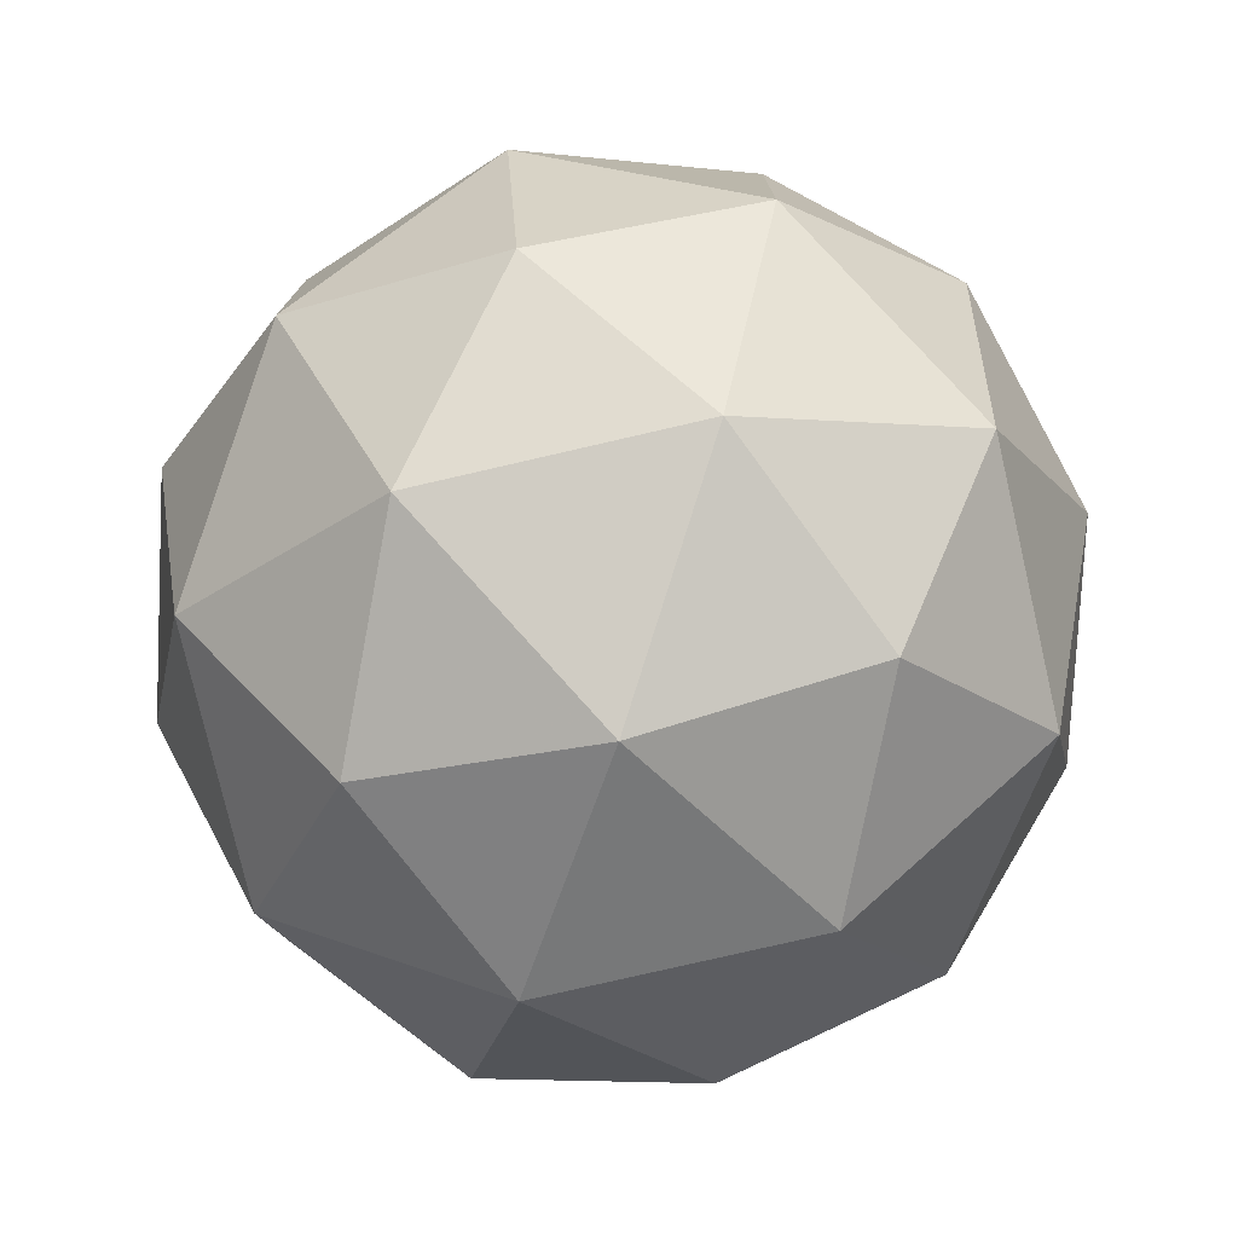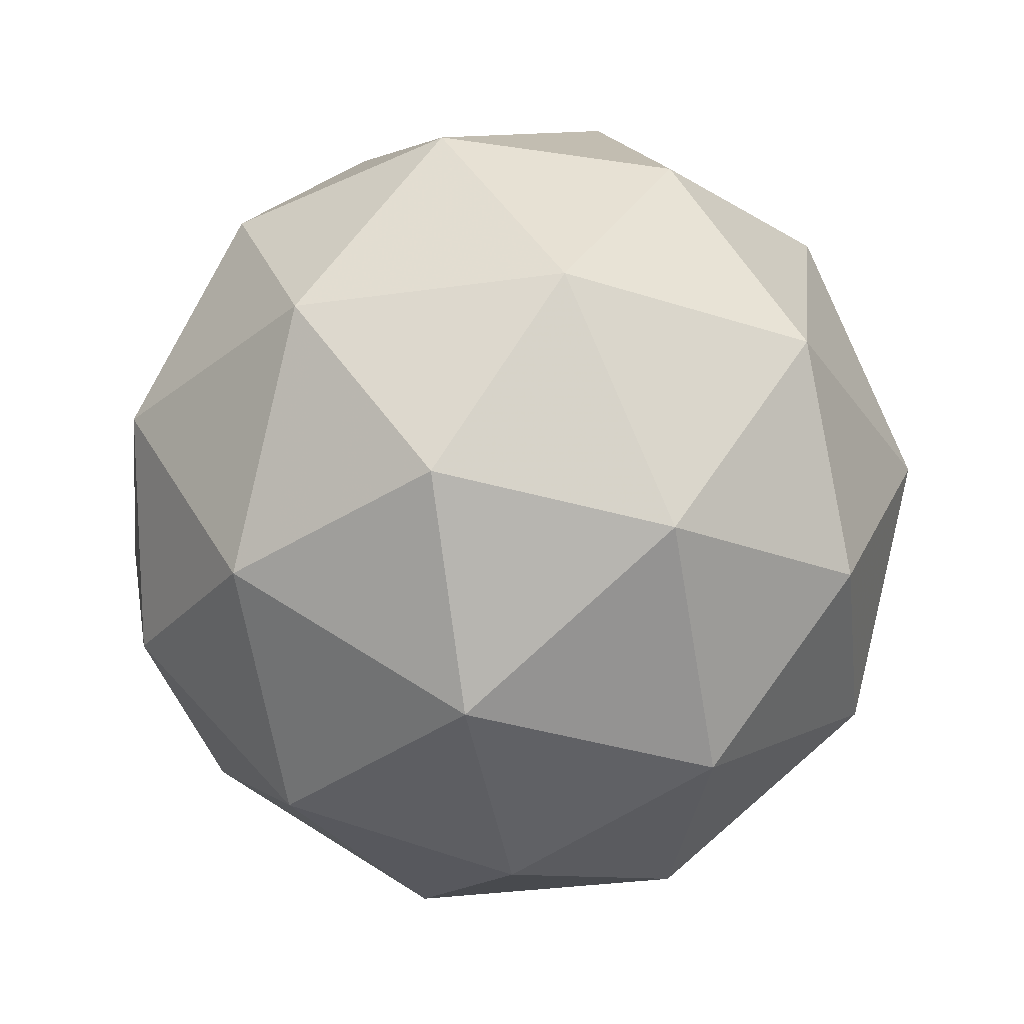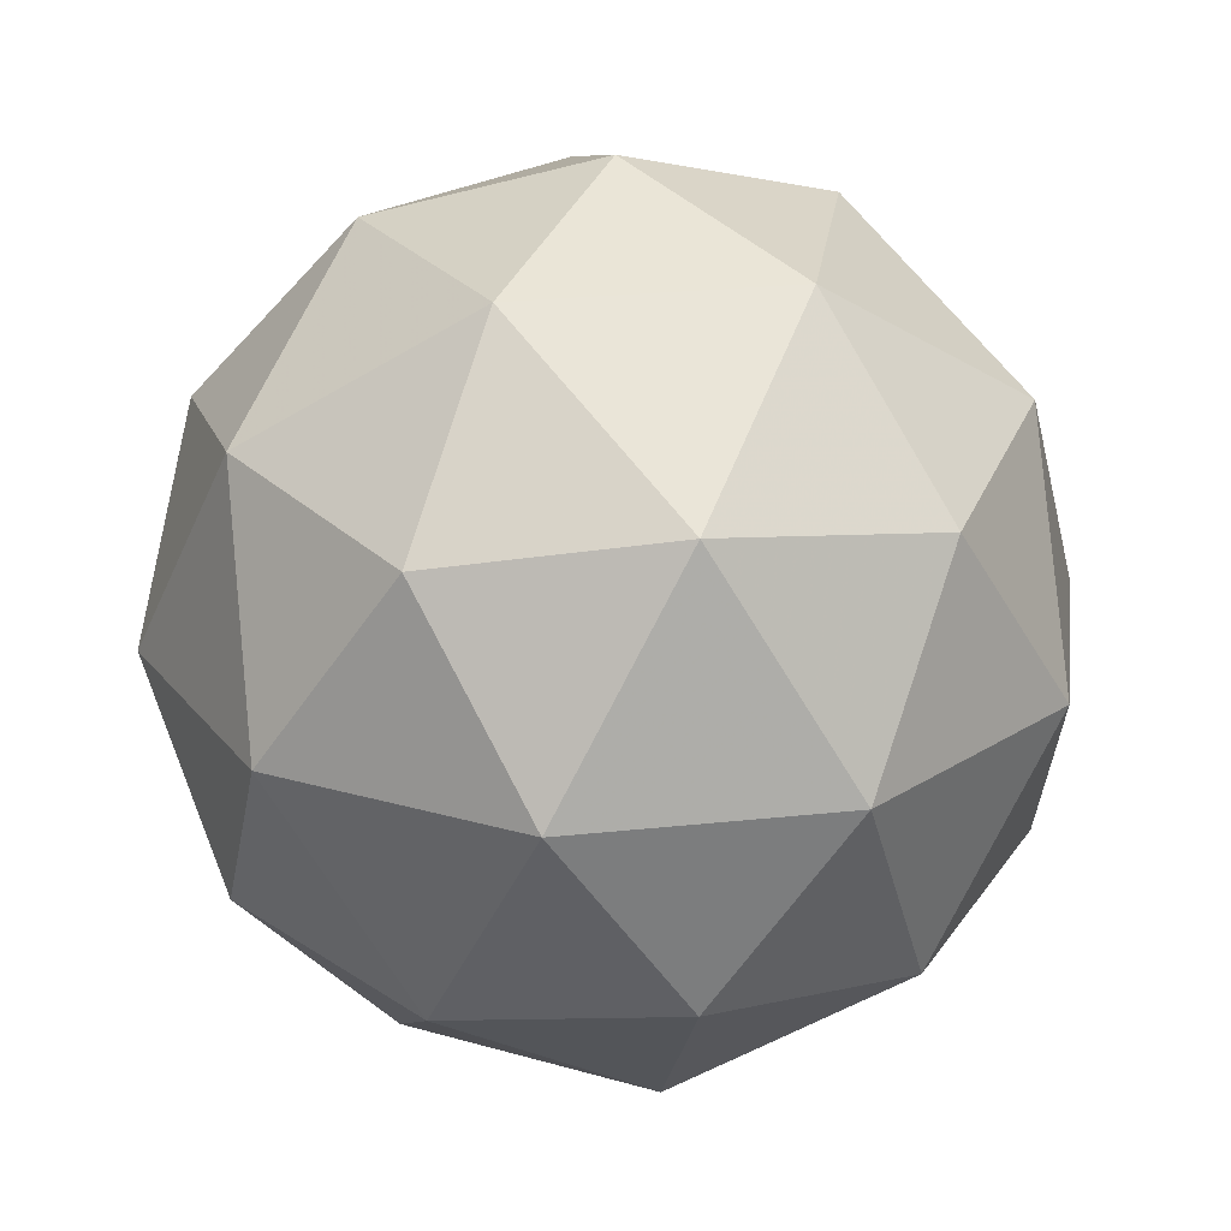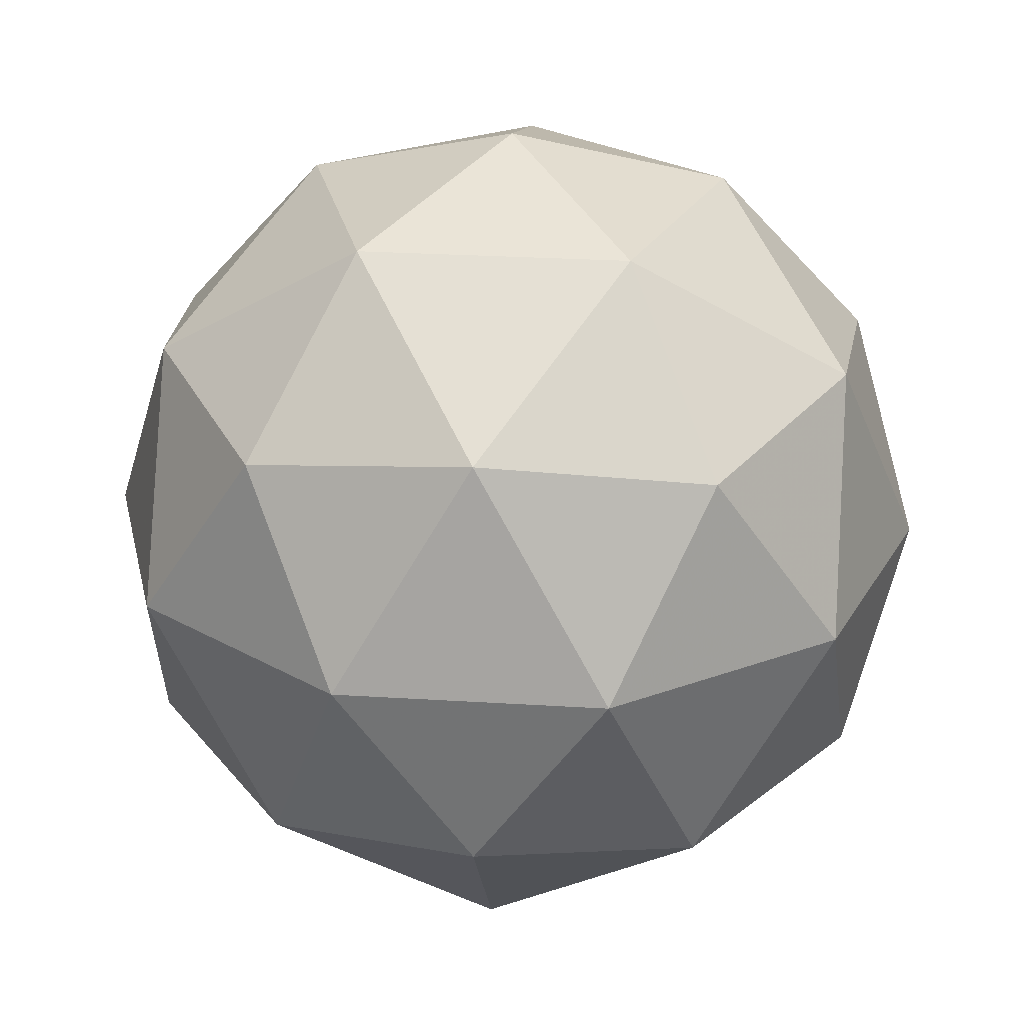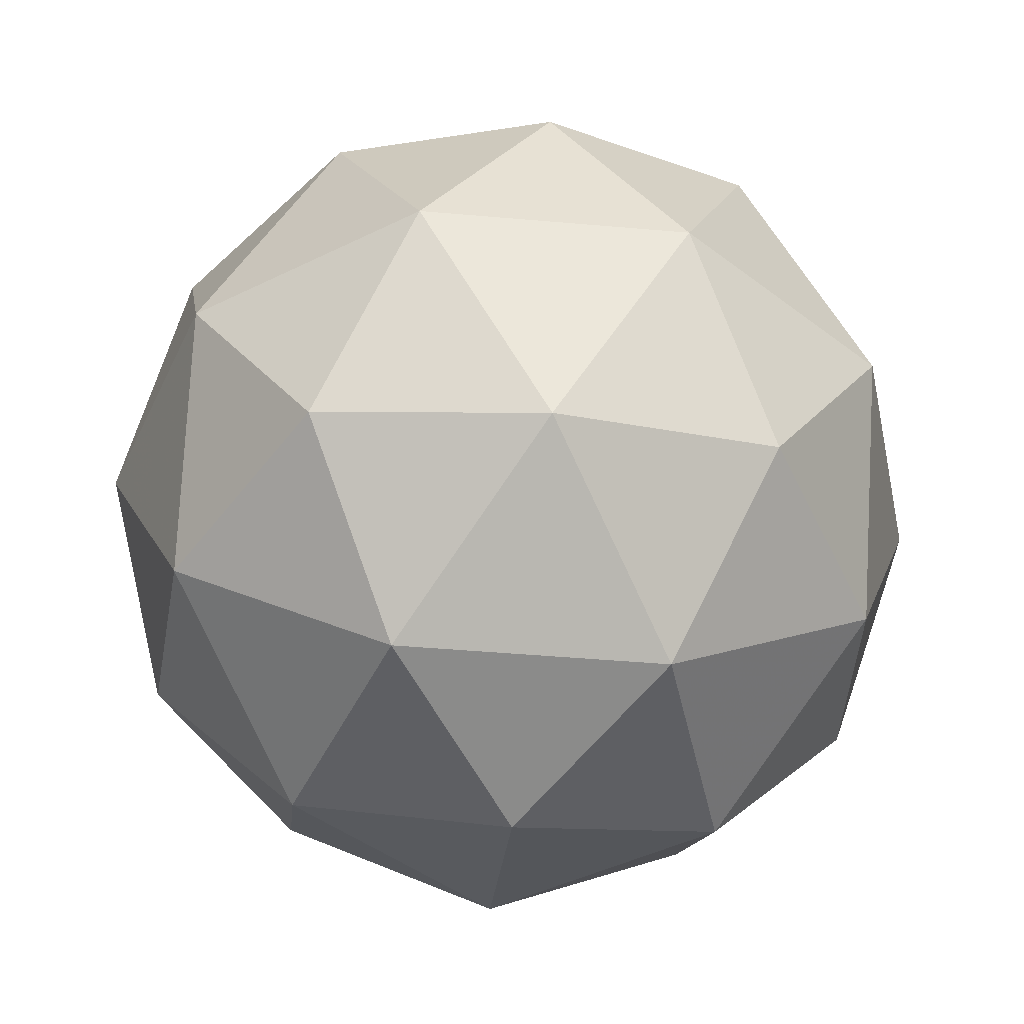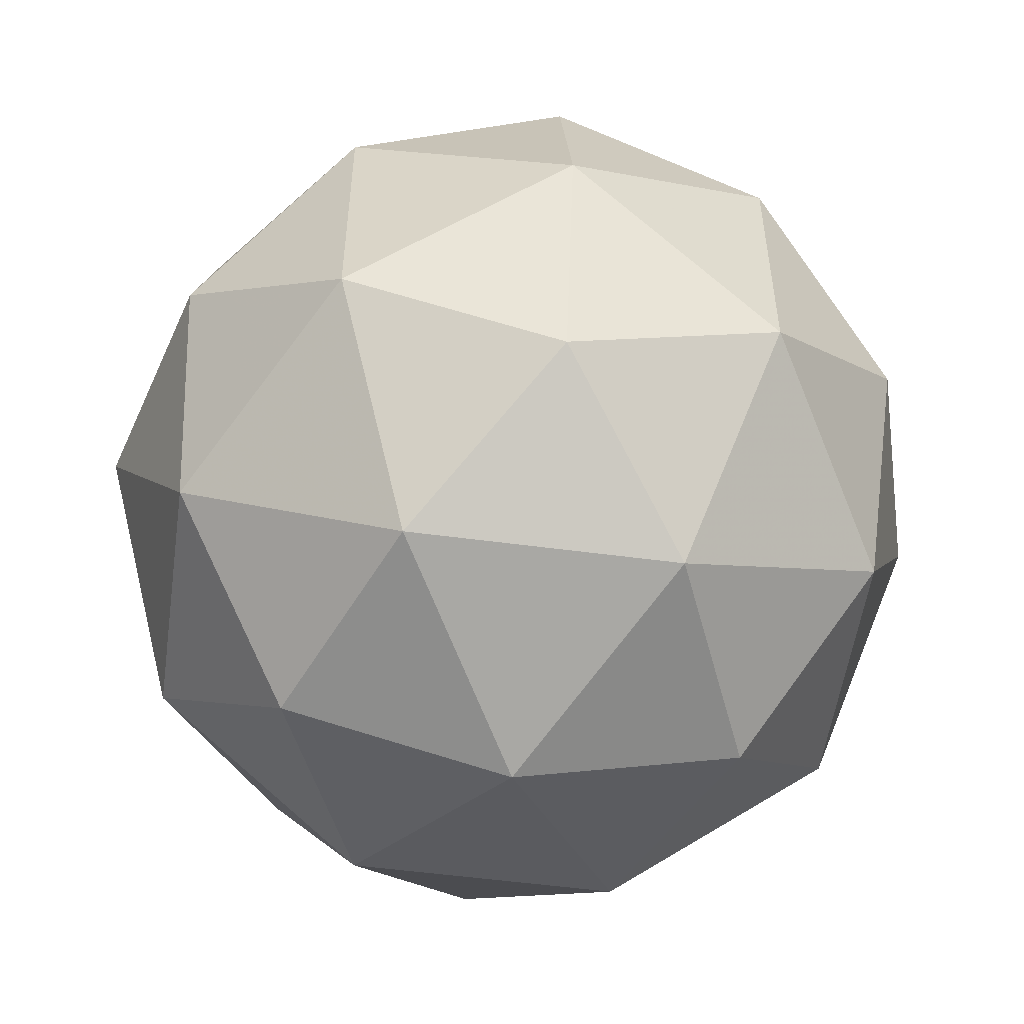
<metadata>
{"format":"obj","ext":"obj","renderer":"f3d","projection":"perspective","resolution":1024,"background":"white","views":[{"elev":-77.4,"azim":-108.7,"up":"+Z"},{"elev":-32.2,"azim":-78.7,"up":"+Y"},{"elev":24.1,"azim":-100.3,"up":"+Y"},{"elev":26.3,"azim":-12.3,"up":"+Y"},{"elev":-44.3,"azim":-131.9,"up":"+Y"},{"elev":-53.9,"azim":50.2,"up":"+Z"}]}
</metadata>
<code>
g URAVL-i3-g78-s433
v -5544 4207 -1072
v -5455 4238 -1007
v -5579 4238 -967
v -5392 4323 -961.6
v -5366 4307 -1072
v -5655 4238 -1072
v -5579 4238 -1177
v -5455 4238 -1137
v -5345 4417 -1007
v -5602 4323 -893.3
v -5489 4307 -902.1
v -5544 4417 -862
v -5732 4323 -1072
v -5689 4307 -967
v -5744 4417 -1007
v -5602 4323 -1251
v -5689 4307 -1177
v -5668 4417 -1242
v -5392 4323 -1182
v -5489 4307 -1242
v -5421 4417 -1242
v -5421 4417 -902.1
v -5668 4417 -902.1
v -5744 4417 -1137
v -5544 4417 -1282
v -5345 4417 -1137
v -5486 4511 -893.3
v -5400 4527 -967
v -5510 4596 -967
v -5696 4511 -961.6
v -5600 4527 -902.1
v -5634 4596 -1007
v -5696 4511 -1182
v -5723 4527 -1072
v -5634 4596 -1137
v -5486 4511 -1251
v -5600 4527 -1242
v -5510 4596 -1177
v -5357 4511 -1072
v -5400 4527 -1177
v -5434 4596 -1072
v -5544 4627 -1072
f 1 2 3
f 4 2 5
f 1 3 6
f 1 6 7
f 1 7 8
f 4 5 9
f 10 11 12
f 13 14 15
f 16 17 18
f 19 20 21
f 4 9 22
f 10 12 23
f 13 15 24
f 16 18 25
f 19 21 26
f 27 28 29
f 30 31 32
f 33 34 35
f 36 37 38
f 39 40 41
f 41 38 42
f 41 40 38
f 40 36 38
f 38 35 42
f 38 37 35
f 37 33 35
f 35 32 42
f 35 34 32
f 34 30 32
f 32 29 42
f 32 31 29
f 31 27 29
f 29 41 42
f 29 28 41
f 28 39 41
f 26 40 39
f 26 21 40
f 21 36 40
f 25 37 36
f 25 18 37
f 18 33 37
f 24 34 33
f 24 15 34
f 15 30 34
f 23 31 30
f 23 12 31
f 12 27 31
f 22 28 27
f 22 9 28
f 9 39 28
f 21 25 36
f 21 20 25
f 20 16 25
f 18 24 33
f 18 17 24
f 17 13 24
f 15 23 30
f 15 14 23
f 14 10 23
f 12 22 27
f 12 11 22
f 11 4 22
f 9 26 39
f 9 5 26
f 5 19 26
f 8 20 19
f 8 7 20
f 7 16 20
f 7 17 16
f 7 6 17
f 6 13 17
f 6 14 13
f 6 3 14
f 3 10 14
f 5 8 19
f 5 2 8
f 2 1 8
f 3 11 10
f 3 2 11
f 2 4 11
f 2 4 11

</code>
